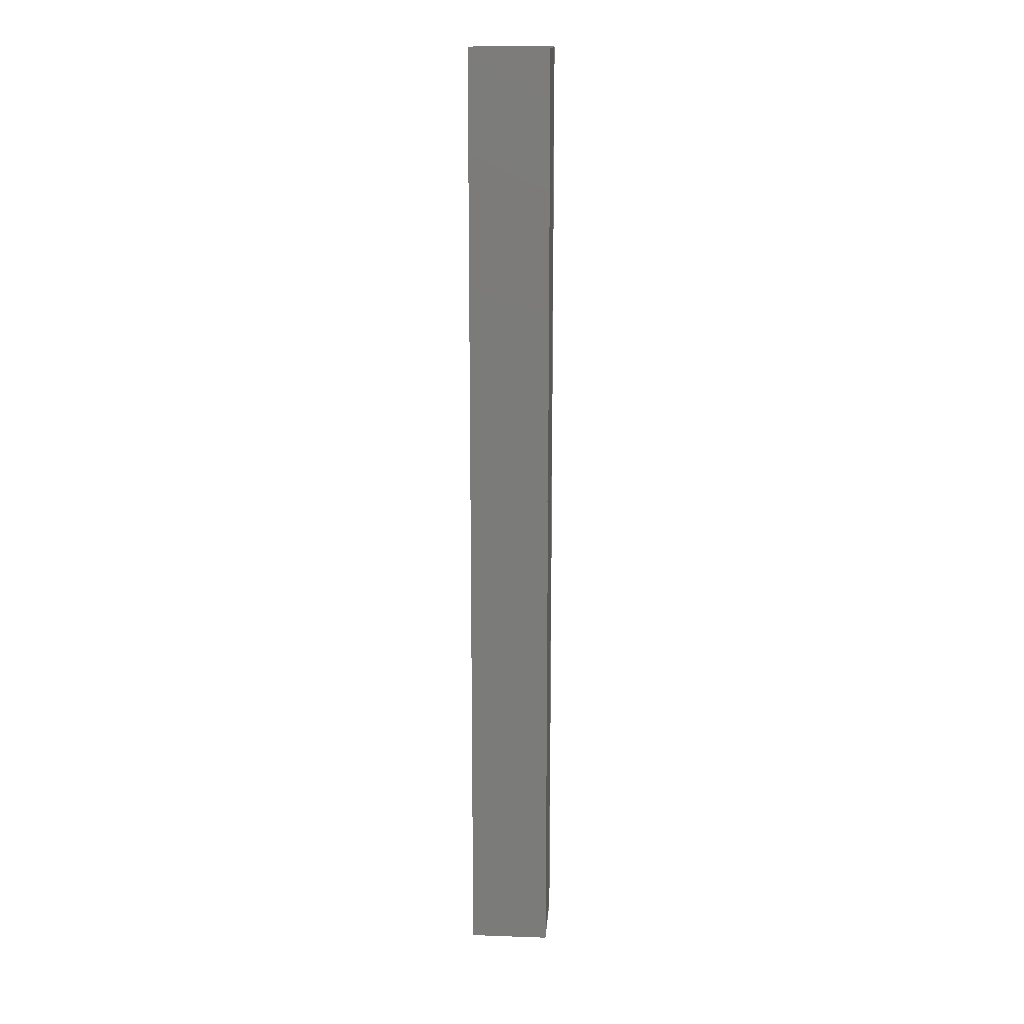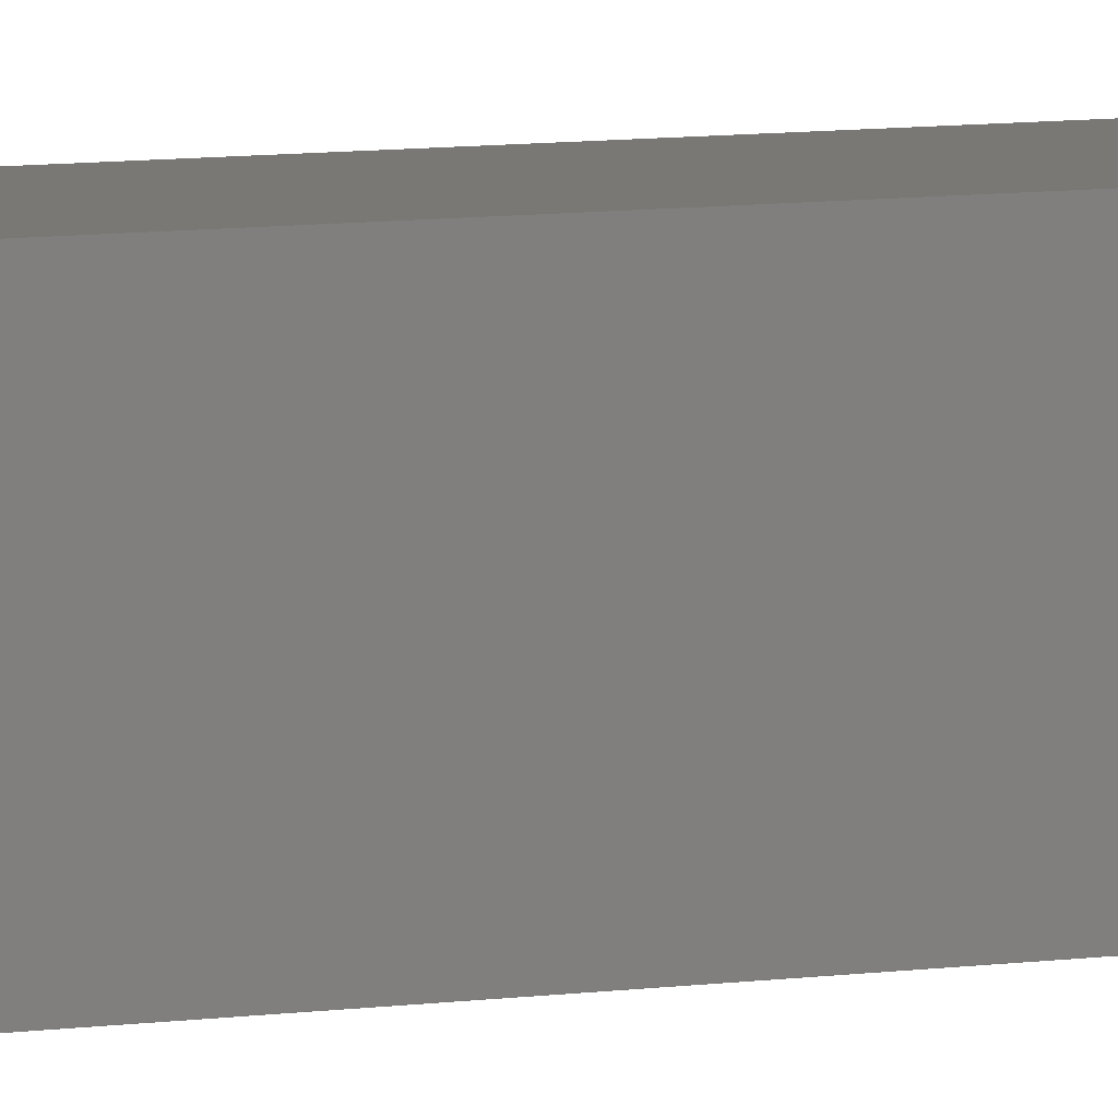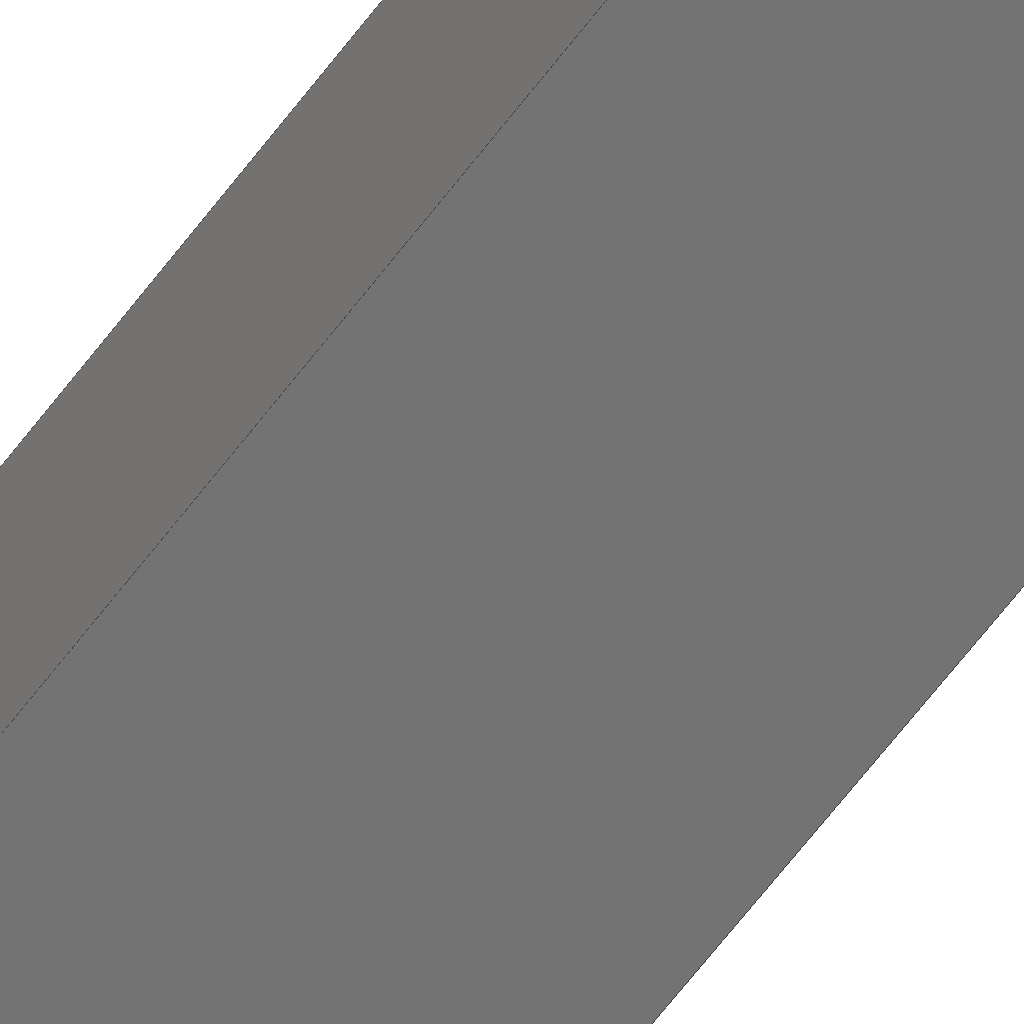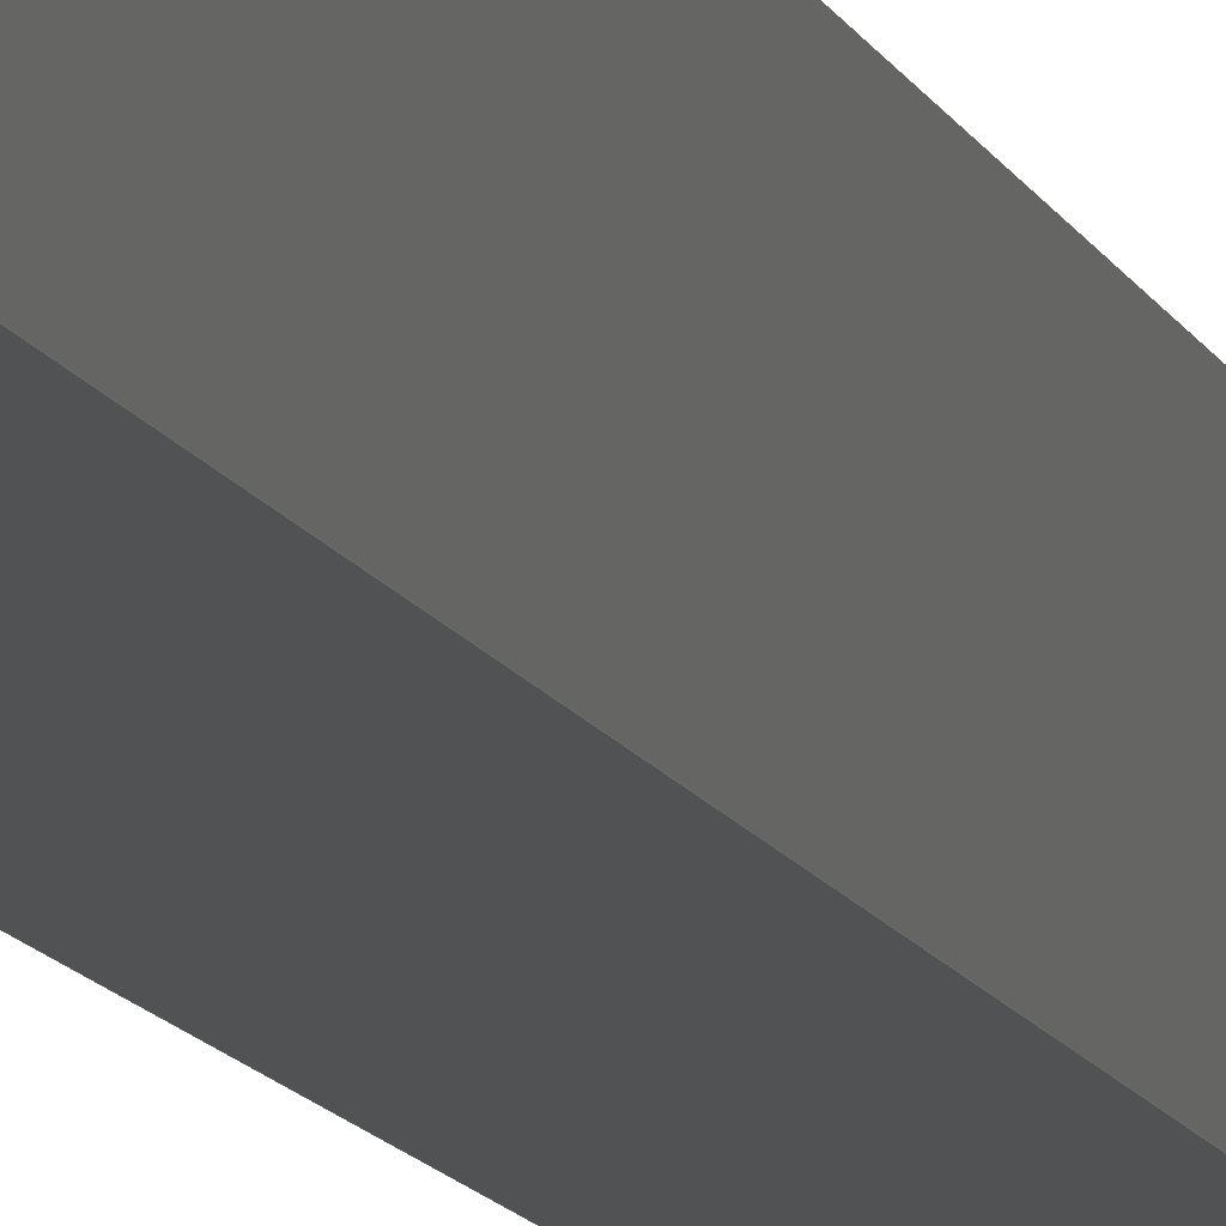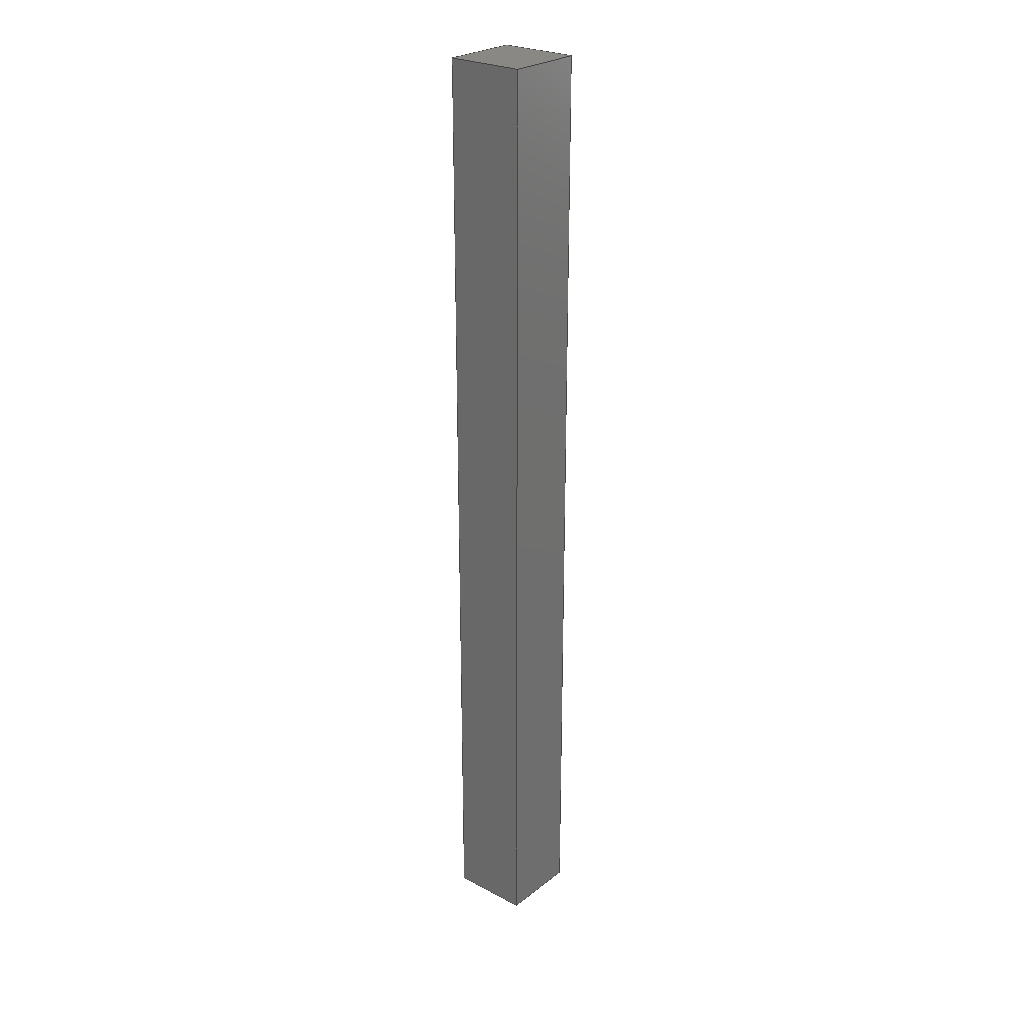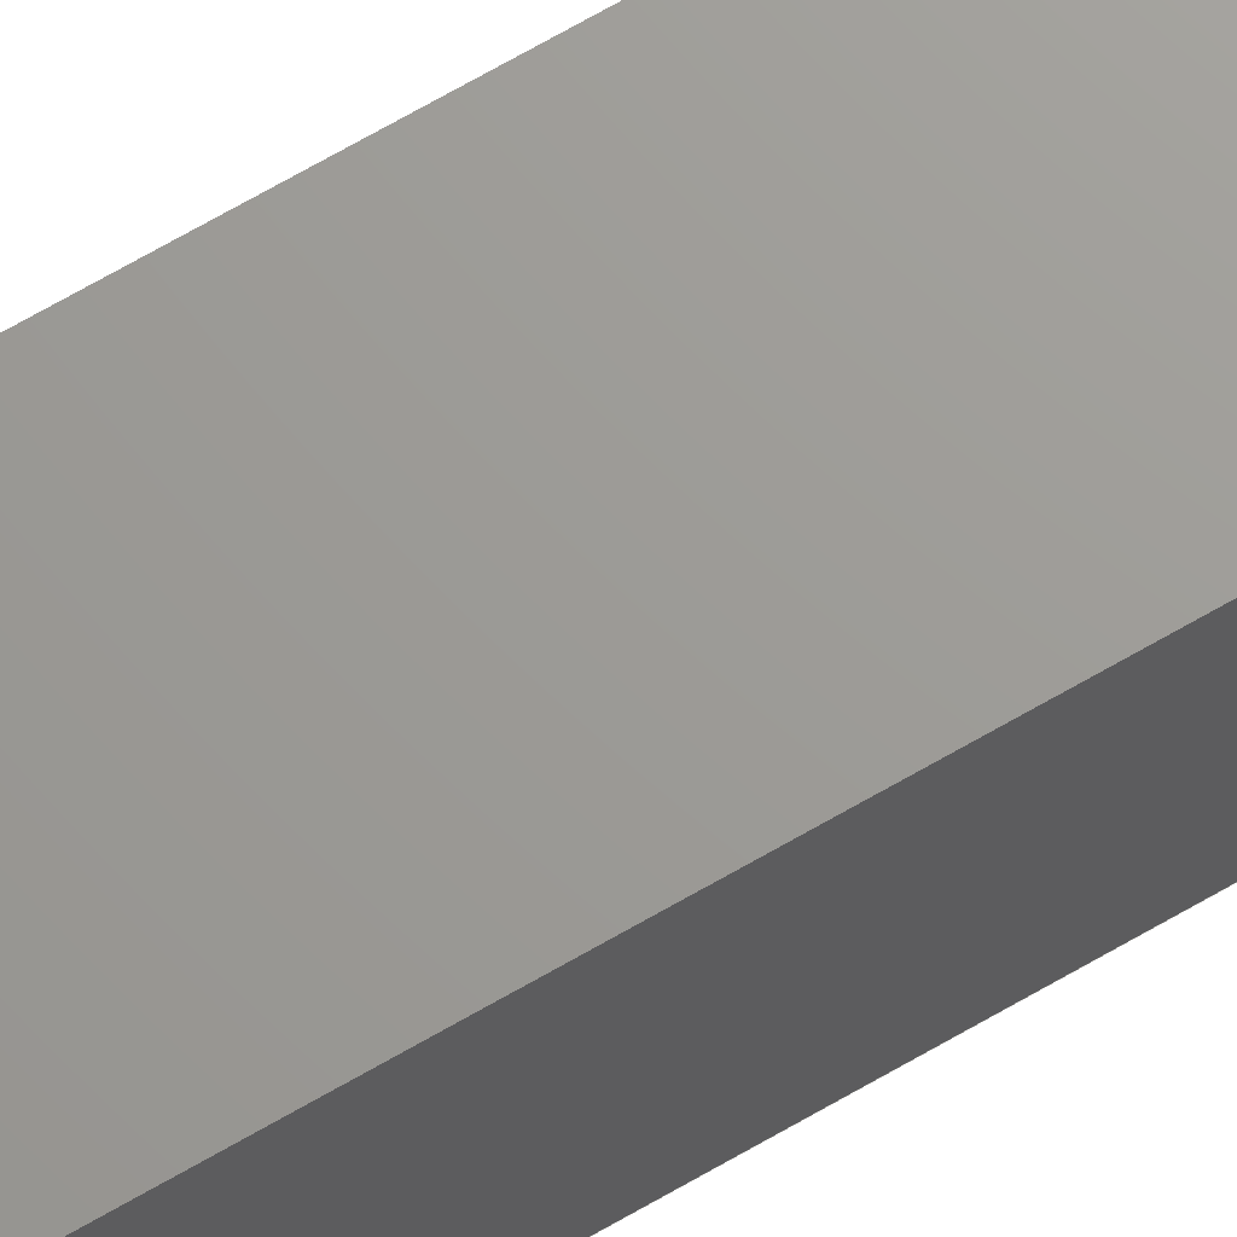
<metadata>
{"format":"step","ext":"stp","renderer":"f3d","projection":"perspective","resolution":1024,"background":"white","views":[{"elev":15.1,"azim":4.2,"up":"+Y"},{"elev":5.8,"azim":61.1,"up":"+Z"},{"elev":-65.6,"azim":-37.2,"up":"+Z"},{"elev":-8.5,"azim":-168.2,"up":"+Z"},{"elev":26.0,"azim":-140.2,"up":"+Y"},{"elev":69.1,"azim":59.9,"up":"+Z"}]}
</metadata>
<code>
ISO-10303-21;
DATA;
#1=PRODUCT('Extrusion, 1 in x 1 in , Aluminum_12in','Extrusion, 1 in x 1 in , Aluminum_12in','',(#2)) ;
#2=PRODUCT_CONTEXT(' ',#3,'mechanical') ;
#3=APPLICATION_CONTEXT('automotive design') ;
#4=PRODUCT_DEFINITION('Extrusion, 1 in x 1 in , Aluminum_12in',' ',#178,#5) ;
#5=PRODUCT_DEFINITION_CONTEXT('part definition',#3,' ') ;
#6=PRODUCT_DEFINITION_SHAPE(' ',' ',#4) ;
#7=MECHANICAL_DESIGN_GEOMETRIC_PRESENTATION_REPRESENTATION(' ',(#74),#191) ;
#8=MECHANICAL_DESIGN_GEOMETRIC_PRESENTATION_REPRESENTATION(' ',(#75),#191) ;
#9=SHAPE_REPRESENTATION(' ',(#10,#129),#191) ;
#10=AXIS2_PLACEMENT_3D('',#18,$,$) ;
#11=AXIS2_PLACEMENT_3D('Plane Axis2P3D',#19,#46,#47) ;
#12=AXIS2_PLACEMENT_3D('Plane Axis2P3D',#28,#52,#53) ;
#13=AXIS2_PLACEMENT_3D('Plane Axis2P3D',#34,#57,#58) ;
#14=AXIS2_PLACEMENT_3D('Plane Axis2P3D',#38,#61,#62) ;
#15=AXIS2_PLACEMENT_3D('Plane Axis2P3D',#42,#65,#66) ;
#16=AXIS2_PLACEMENT_3D('Plane Axis2P3D',#44,#68,#69) ;
#17=AXIS2_PLACEMENT_3D('Absolute Axis System',#45,#70,#71) ;
#18=CARTESIAN_POINT('',(0,0,0)) ;
#19=CARTESIAN_POINT('Axis2P3D Location',(-12.7,304.8,12.7)) ;
#20=CARTESIAN_POINT('Line Origine',(-12.7,-7.45e-10,-1.863e-10)) ;
#21=CARTESIAN_POINT('Vertex',(-12.7,-7.45e-10,12.7)) ;
#22=CARTESIAN_POINT('Vertex',(-12.7,-7.45e-10,-12.7)) ;
#23=CARTESIAN_POINT('Line Origine',(-12.7,152.4,12.7)) ;
#24=CARTESIAN_POINT('Vertex',(-12.7,304.8,12.7)) ;
#25=CARTESIAN_POINT('Line Origine',(-12.7,304.8,-1.863e-10)) ;
#26=CARTESIAN_POINT('Vertex',(-12.7,304.8,-12.7)) ;
#27=CARTESIAN_POINT('Line Origine',(-12.7,152.4,-12.7)) ;
#28=CARTESIAN_POINT('Axis2P3D Location',(0,0,0)) ;
#29=CARTESIAN_POINT('Line Origine',(0,0,-12.7)) ;
#30=CARTESIAN_POINT('Vertex',(12.7,-7.45e-10,-12.7)) ;
#31=CARTESIAN_POINT('Line Origine',(12.7,0,0)) ;
#32=CARTESIAN_POINT('Vertex',(12.7,-7.45e-10,12.7)) ;
#33=CARTESIAN_POINT('Line Origine',(0,0,12.7)) ;
#34=CARTESIAN_POINT('Axis2P3D Location',(-12.7,304.8,12.7)) ;
#35=CARTESIAN_POINT('Line Origine',(12.7,152.4,12.7)) ;
#36=CARTESIAN_POINT('Vertex',(12.7,304.8,12.7)) ;
#37=CARTESIAN_POINT('Line Origine',(1.863e-10,304.8,12.7)) ;
#38=CARTESIAN_POINT('Axis2P3D Location',(0,304.8,0)) ;
#39=CARTESIAN_POINT('Line Origine',(12.7,304.8,0)) ;
#40=CARTESIAN_POINT('Vertex',(12.7,304.8,-12.7)) ;
#41=CARTESIAN_POINT('Line Origine',(0,304.8,-12.7)) ;
#42=CARTESIAN_POINT('Axis2P3D Location',(-12.7,304.8,-12.7)) ;
#43=CARTESIAN_POINT('Line Origine',(12.7,152.4,-12.7)) ;
#44=CARTESIAN_POINT('Axis2P3D Location',(12.7,304.8,12.7)) ;
#45=CARTESIAN_POINT('Axis2P3D Location',(0,0,0)) ;
#46=DIRECTION('Axis2P3D Direction',(-1,0,0)) ;
#47=DIRECTION('Axis2P3D XDirection',(0,0,1)) ;
#48=DIRECTION('Vector Direction',(0,0,-1)) ;
#49=DIRECTION('Vector Direction',(0,-1,0)) ;
#50=DIRECTION('Vector Direction',(0,0,-1)) ;
#51=DIRECTION('Vector Direction',(0,-1,0)) ;
#52=DIRECTION('Axis2P3D Direction',(0,-1,0)) ;
#53=DIRECTION('Axis2P3D XDirection',(0,0,-1)) ;
#54=DIRECTION('Vector Direction',(1,0,0)) ;
#55=DIRECTION('Vector Direction',(0,0,-1)) ;
#56=DIRECTION('Vector Direction',(1,0,0)) ;
#57=DIRECTION('Axis2P3D Direction',(0,0,-1)) ;
#58=DIRECTION('Axis2P3D XDirection',(-1,0,0)) ;
#59=DIRECTION('Vector Direction',(0,-1,0)) ;
#60=DIRECTION('Vector Direction',(1,0,0)) ;
#61=DIRECTION('Axis2P3D Direction',(0,-1,0)) ;
#62=DIRECTION('Axis2P3D XDirection',(0,0,-1)) ;
#63=DIRECTION('Vector Direction',(0,0,-1)) ;
#64=DIRECTION('Vector Direction',(1,0,0)) ;
#65=DIRECTION('Axis2P3D Direction',(0,0,-1)) ;
#66=DIRECTION('Axis2P3D XDirection',(-1,0,0)) ;
#67=DIRECTION('Vector Direction',(0,-1,0)) ;
#68=DIRECTION('Axis2P3D Direction',(-1,0,0)) ;
#69=DIRECTION('Axis2P3D XDirection',(0,0,1)) ;
#70=DIRECTION('Axis2P3D Direction',(0,0,1)) ;
#71=DIRECTION('Axis2P3D XDirection',(1,0,0)) ;
#72=PRODUCT_RELATED_PRODUCT_CATEGORY('part',$,(#1)) ;
#73=PRODUCT_CATEGORY('part','specification') ;
#74=STYLED_ITEM(' ',(#76),#129) ;
#75=STYLED_ITEM(' ',(#77),#17) ;
#76=PRESENTATION_STYLE_ASSIGNMENT((#79)) ;
#77=PRESENTATION_STYLE_ASSIGNMENT((#78)) ;
#78=CURVE_STYLE(' ',#134,POSITIVE_LENGTH_MEASURE(0.13),#133) ;
#79=SURFACE_STYLE_USAGE(.BOTH.,#80) ;
#80=SURFACE_SIDE_STYLE(' ',(#81)) ;
#81=SURFACE_STYLE_FILL_AREA(#82) ;
#82=FILL_AREA_STYLE(' ',(#83)) ;
#83=FILL_AREA_STYLE_COLOUR(' ',#130) ;
#84=VECTOR('Line Direction',#48,1) ;
#85=VECTOR('Line Direction',#49,1) ;
#86=VECTOR('Line Direction',#50,1) ;
#87=VECTOR('Line Direction',#51,1) ;
#88=VECTOR('Line Direction',#54,1) ;
#89=VECTOR('Line Direction',#55,1) ;
#90=VECTOR('Line Direction',#56,1) ;
#91=VECTOR('Line Direction',#59,1) ;
#92=VECTOR('Line Direction',#60,1) ;
#93=VECTOR('Line Direction',#63,1) ;
#94=VECTOR('Line Direction',#64,1) ;
#95=VECTOR('Line Direction',#67,1) ;
#96=UNCERTAINTY_MEASURE_WITH_UNIT(LENGTH_MEASURE(0.005),#188,'distance_accuracy_value','CONFUSED CURVE UNCERTAINTY') ;
#97=ORIENTED_EDGE('',*,*,#135,.F.) ;
#98=ORIENTED_EDGE('',*,*,#136,.F.) ;
#99=ORIENTED_EDGE('',*,*,#137,.T.) ;
#100=ORIENTED_EDGE('',*,*,#138,.T.) ;
#101=ORIENTED_EDGE('',*,*,#135,.T.) ;
#102=ORIENTED_EDGE('',*,*,#139,.T.) ;
#103=ORIENTED_EDGE('',*,*,#140,.F.) ;
#104=ORIENTED_EDGE('',*,*,#141,.F.) ;
#105=ORIENTED_EDGE('',*,*,#141,.T.) ;
#106=ORIENTED_EDGE('',*,*,#142,.F.) ;
#107=ORIENTED_EDGE('',*,*,#143,.F.) ;
#108=ORIENTED_EDGE('',*,*,#136,.T.) ;
#109=ORIENTED_EDGE('',*,*,#137,.F.) ;
#110=ORIENTED_EDGE('',*,*,#143,.T.) ;
#111=ORIENTED_EDGE('',*,*,#144,.T.) ;
#112=ORIENTED_EDGE('',*,*,#145,.F.) ;
#113=ORIENTED_EDGE('',*,*,#139,.F.) ;
#114=ORIENTED_EDGE('',*,*,#138,.F.) ;
#115=ORIENTED_EDGE('',*,*,#145,.T.) ;
#116=ORIENTED_EDGE('',*,*,#146,.T.) ;
#117=ORIENTED_EDGE('',*,*,#140,.T.) ;
#118=ORIENTED_EDGE('',*,*,#146,.F.) ;
#119=ORIENTED_EDGE('',*,*,#144,.F.) ;
#120=ORIENTED_EDGE('',*,*,#142,.T.) ;
#121=CLOSED_SHELL('Closed Shell',(#122,#123,#124,#125,#126,#127)) ;
#122=ADVANCED_FACE('Boss-Extrude1',(#153),#171,.T.) ;
#123=ADVANCED_FACE('Boss-Extrude1',(#154),#172,.T.) ;
#124=ADVANCED_FACE('Boss-Extrude1',(#155),#173,.F.) ;
#125=ADVANCED_FACE('Boss-Extrude1',(#156),#174,.F.) ;
#126=ADVANCED_FACE('Boss-Extrude1',(#157),#175,.T.) ;
#127=ADVANCED_FACE('Boss-Extrude1',(#158),#176,.F.) ;
#128=APPLICATION_PROTOCOL_DEFINITION('international standard','automotive_design',2001,#3) ;
#129=MANIFOLD_SOLID_BREP('Boss-Extrude1',#121) ;
#130=COLOUR_RGB('Colour',0.8824,0.8824,0.8824) ;
#131=CONSTRUCTIVE_GEOMETRY_REPRESENTATION('supplemental geometry',(#17),#191) ;
#132=CONSTRUCTIVE_GEOMETRY_REPRESENTATION_RELATIONSHIP('supplemental geometry','',#9,#131) ;
#133=DRAUGHTING_PRE_DEFINED_COLOUR('black') ;
#134=DRAUGHTING_PRE_DEFINED_CURVE_FONT('continuous') ;
#135=EDGE_CURVE('',#180,#181,#159,.T.) ;
#136=EDGE_CURVE('',#182,#180,#160,.T.) ;
#137=EDGE_CURVE('',#182,#183,#161,.T.) ;
#138=EDGE_CURVE('',#183,#181,#162,.T.) ;
#139=EDGE_CURVE('',#181,#184,#163,.T.) ;
#140=EDGE_CURVE('',#185,#184,#164,.T.) ;
#141=EDGE_CURVE('',#180,#185,#165,.T.) ;
#142=EDGE_CURVE('',#186,#185,#166,.T.) ;
#143=EDGE_CURVE('',#182,#186,#167,.T.) ;
#144=EDGE_CURVE('',#186,#187,#168,.T.) ;
#145=EDGE_CURVE('',#183,#187,#169,.T.) ;
#146=EDGE_CURVE('',#187,#184,#170,.T.) ;
#147=EDGE_LOOP('',(#97,#98,#99,#100)) ;
#148=EDGE_LOOP('',(#101,#102,#103,#104)) ;
#149=EDGE_LOOP('',(#105,#106,#107,#108)) ;
#150=EDGE_LOOP('',(#109,#110,#111,#112)) ;
#151=EDGE_LOOP('',(#113,#114,#115,#116)) ;
#152=EDGE_LOOP('',(#117,#118,#119,#120)) ;
#153=FACE_OUTER_BOUND('',#147,.T.) ;
#154=FACE_OUTER_BOUND('',#148,.T.) ;
#155=FACE_OUTER_BOUND('',#149,.T.) ;
#156=FACE_OUTER_BOUND('',#150,.T.) ;
#157=FACE_OUTER_BOUND('',#151,.T.) ;
#158=FACE_OUTER_BOUND('',#152,.T.) ;
#159=LINE('Line',#20,#84) ;
#160=LINE('Line',#23,#85) ;
#161=LINE('Line',#25,#86) ;
#162=LINE('Line',#27,#87) ;
#163=LINE('Line',#29,#88) ;
#164=LINE('Line',#31,#89) ;
#165=LINE('Line',#33,#90) ;
#166=LINE('Line',#35,#91) ;
#167=LINE('Line',#37,#92) ;
#168=LINE('Line',#39,#93) ;
#169=LINE('Line',#41,#94) ;
#170=LINE('Line',#43,#95) ;
#171=PLANE('',#11) ;
#172=PLANE('',#12) ;
#173=PLANE('',#13) ;
#174=PLANE('',#14) ;
#175=PLANE('',#15) ;
#176=PLANE('',#16) ;
#177=PRODUCT_CATEGORY_RELATIONSHIP(' ',' ',#73,#72) ;
#178=PRODUCT_DEFINITION_FORMATION_WITH_SPECIFIED_SOURCE('A0.1',' ',#1,.NOT_KNOWN.) ;
#179=SHAPE_DEFINITION_REPRESENTATION(#6,#9) ;
#180=VERTEX_POINT('',#21) ;
#181=VERTEX_POINT('',#22) ;
#182=VERTEX_POINT('',#24) ;
#183=VERTEX_POINT('',#26) ;
#184=VERTEX_POINT('',#30) ;
#185=VERTEX_POINT('',#32) ;
#186=VERTEX_POINT('',#36) ;
#187=VERTEX_POINT('',#40) ;
#188=(LENGTH_UNIT()NAMED_UNIT(*)SI_UNIT(.MILLI.,.METRE.)) ;
#189=(NAMED_UNIT(*)PLANE_ANGLE_UNIT()SI_UNIT($,.RADIAN.)) ;
#190=(NAMED_UNIT(*)SI_UNIT($,.STERADIAN.)SOLID_ANGLE_UNIT()) ;
#191=(GEOMETRIC_REPRESENTATION_CONTEXT(3)GLOBAL_UNCERTAINTY_ASSIGNED_CONTEXT((#96))GLOBAL_UNIT_ASSIGNED_CONTEXT((#188,#189,#190))REPRESENTATION_CONTEXT(' ','external')) ;
ENDSEC;
END-ISO-10303-21;

</code>
